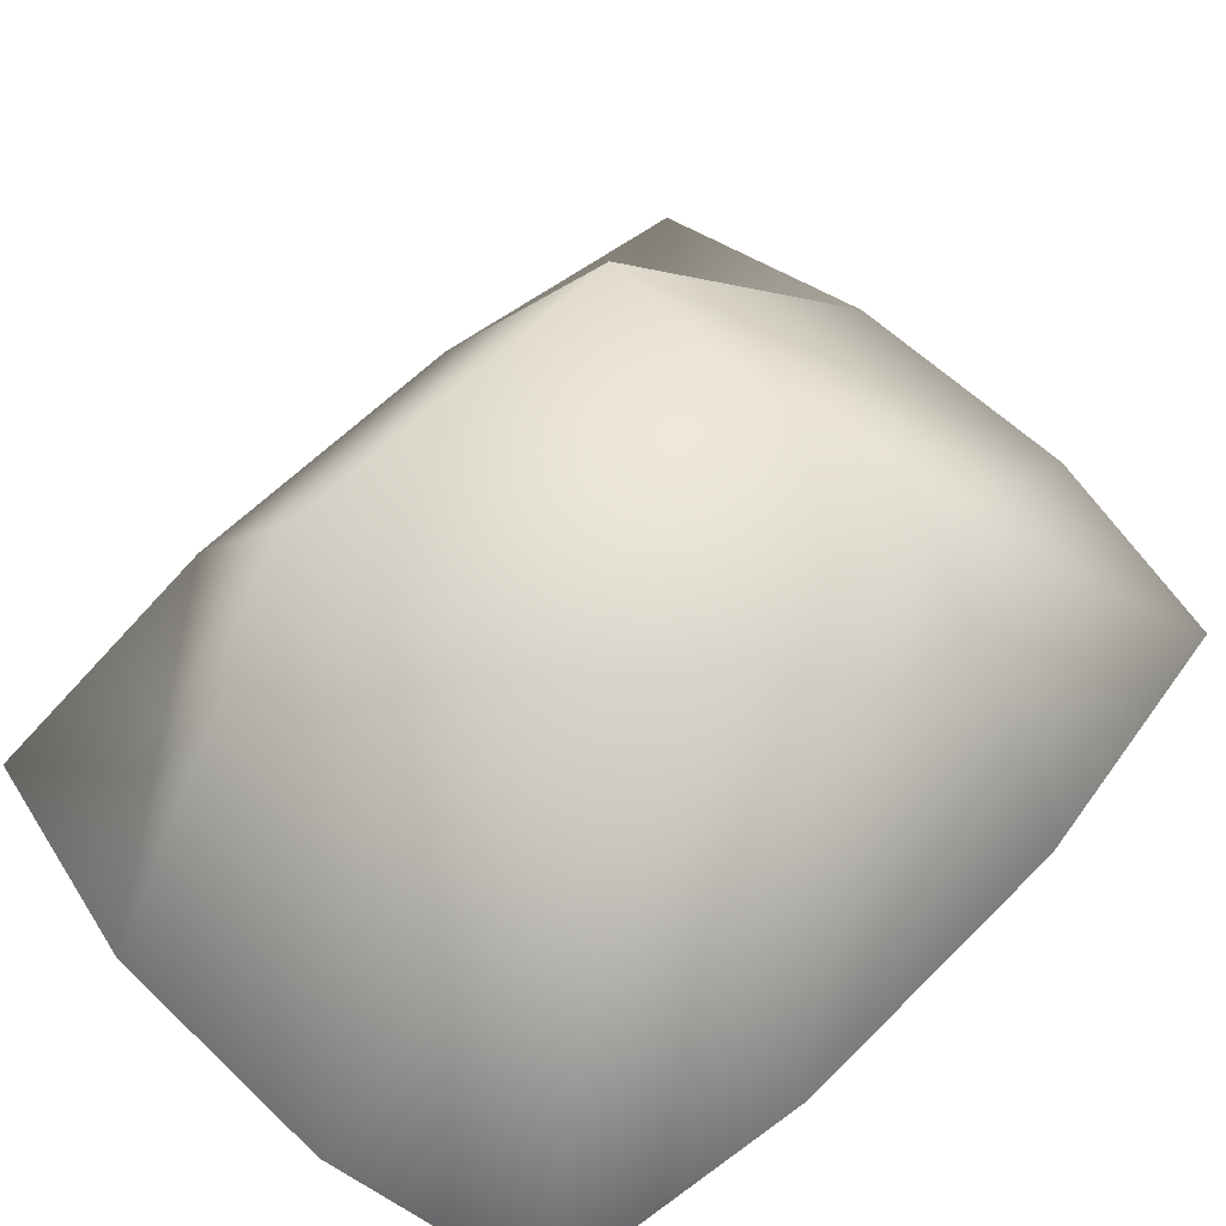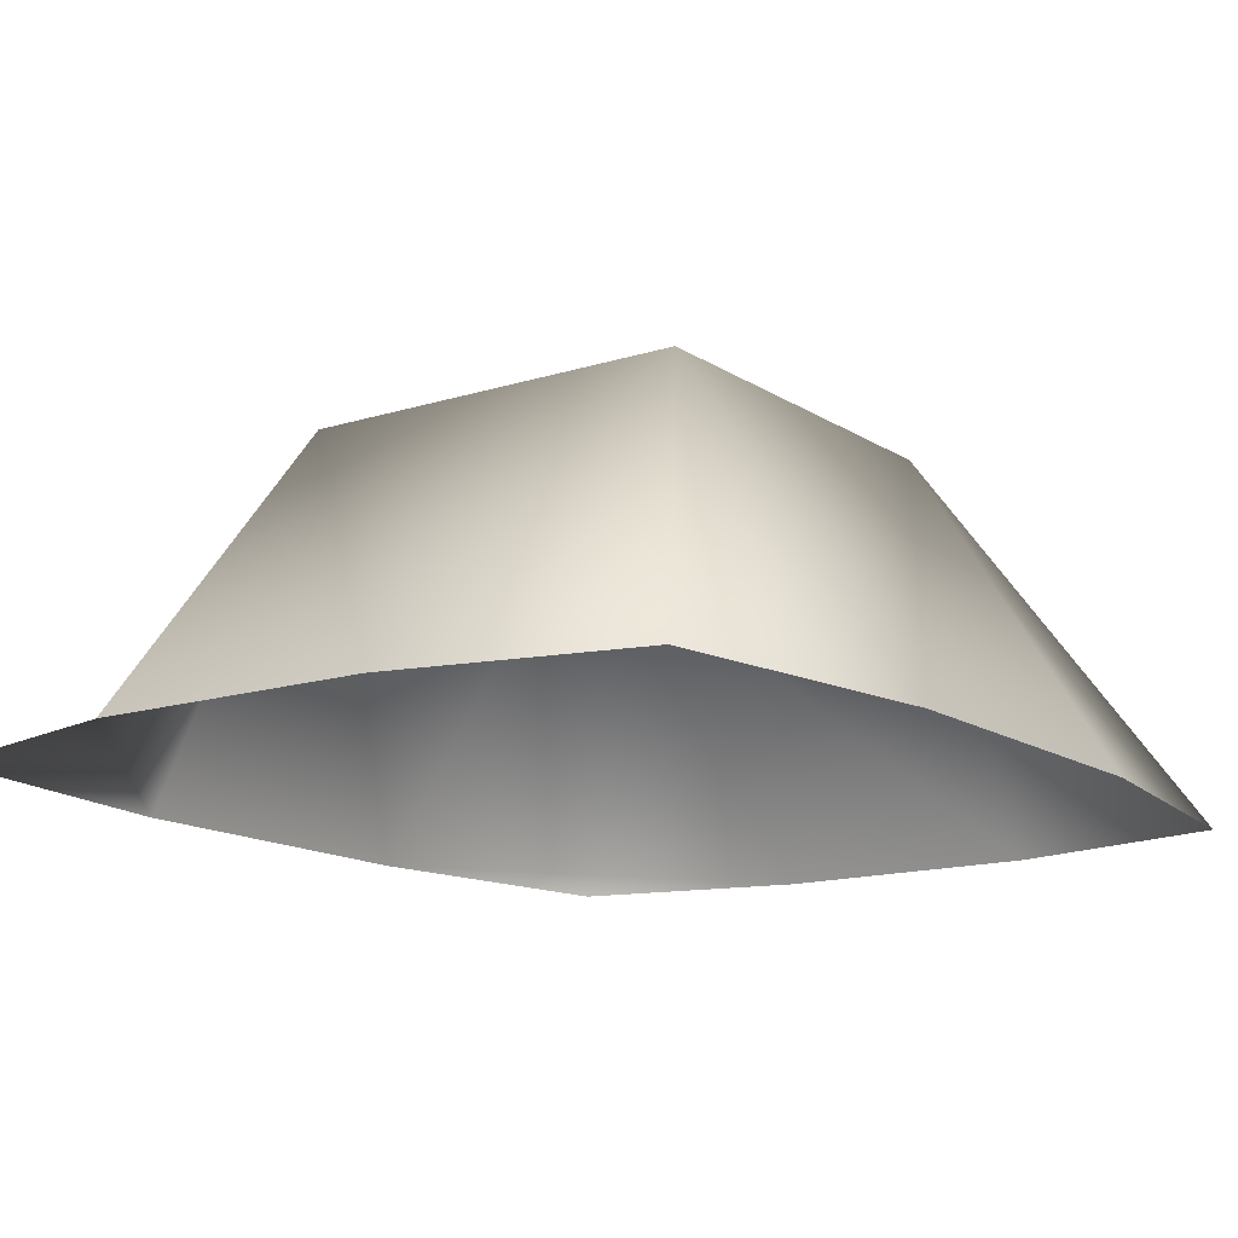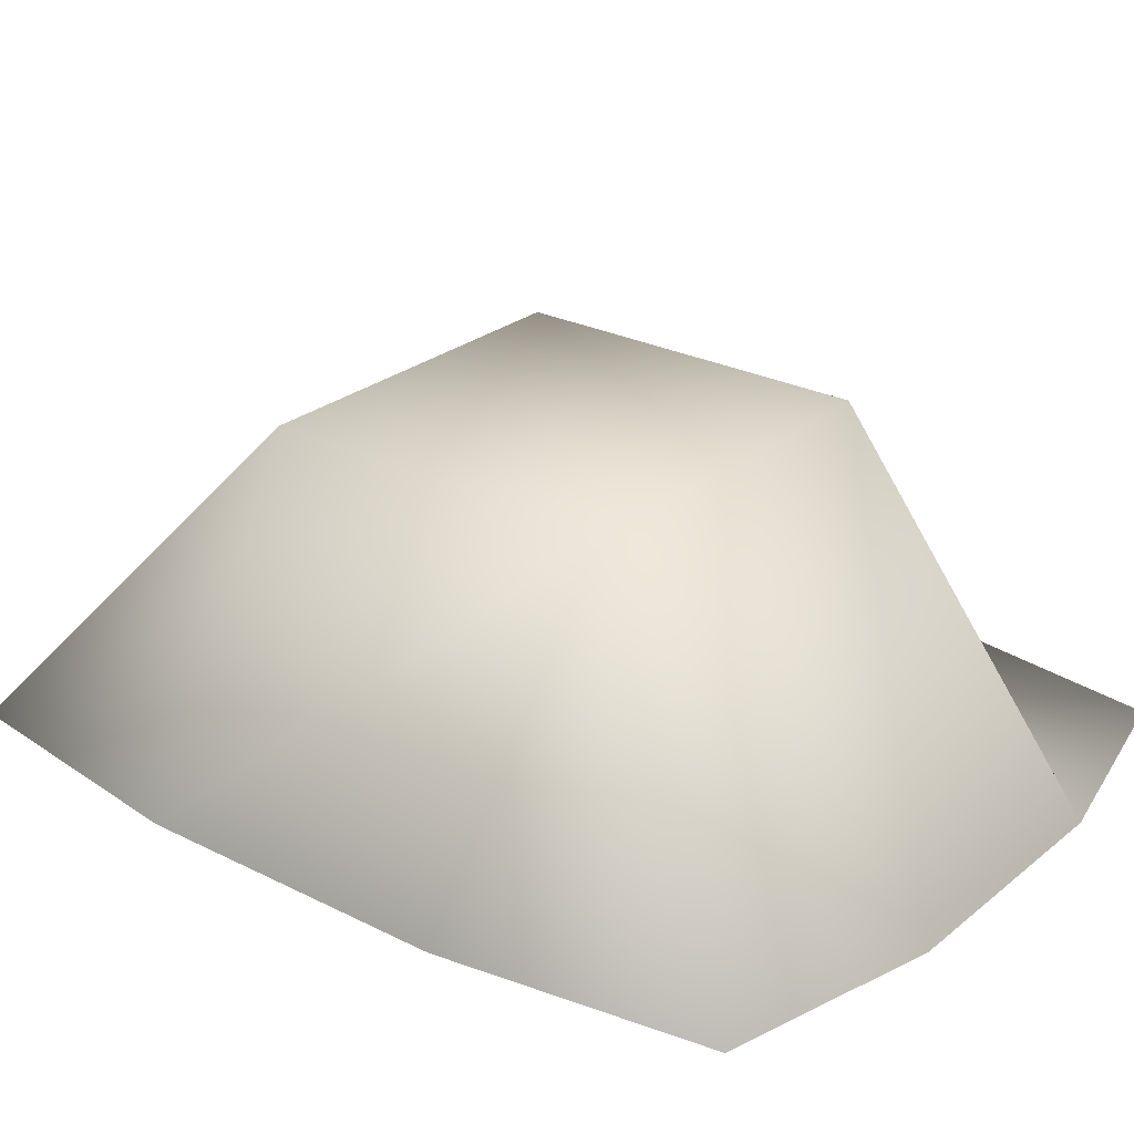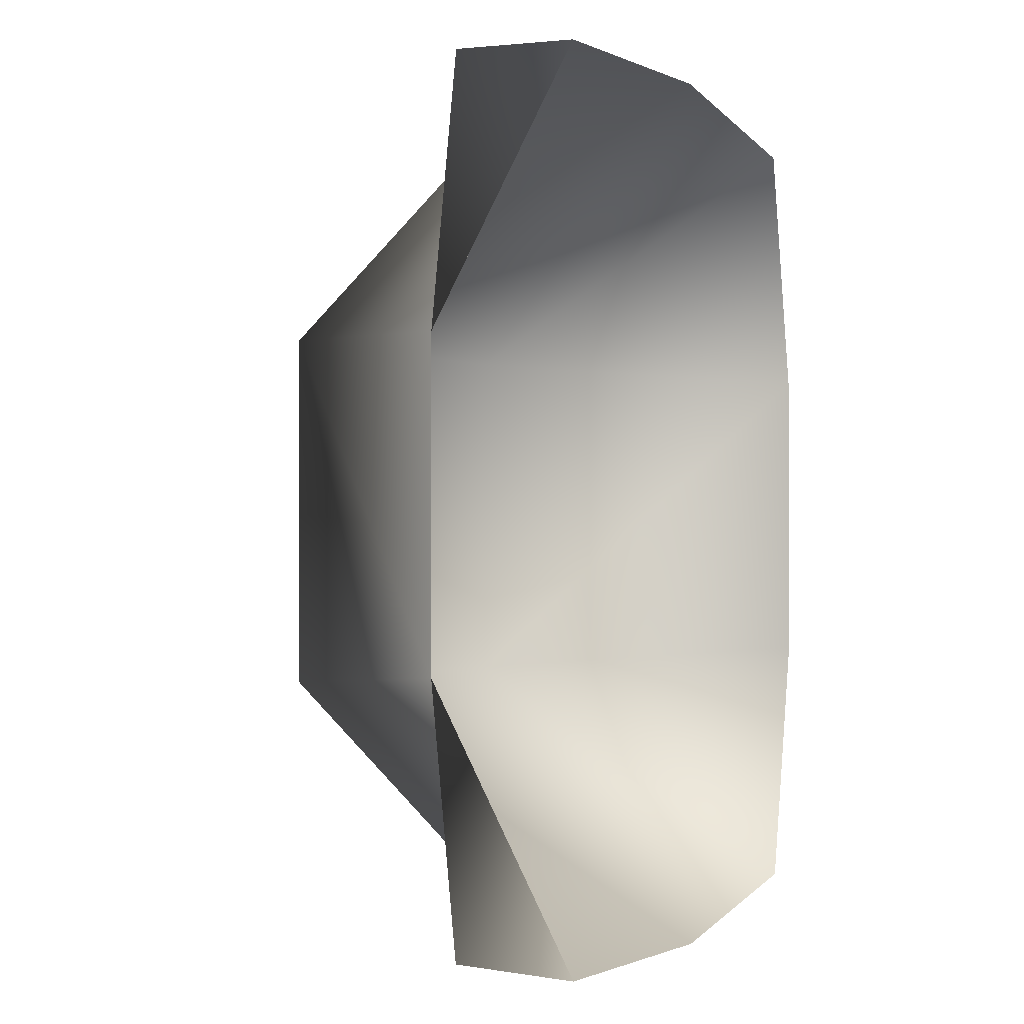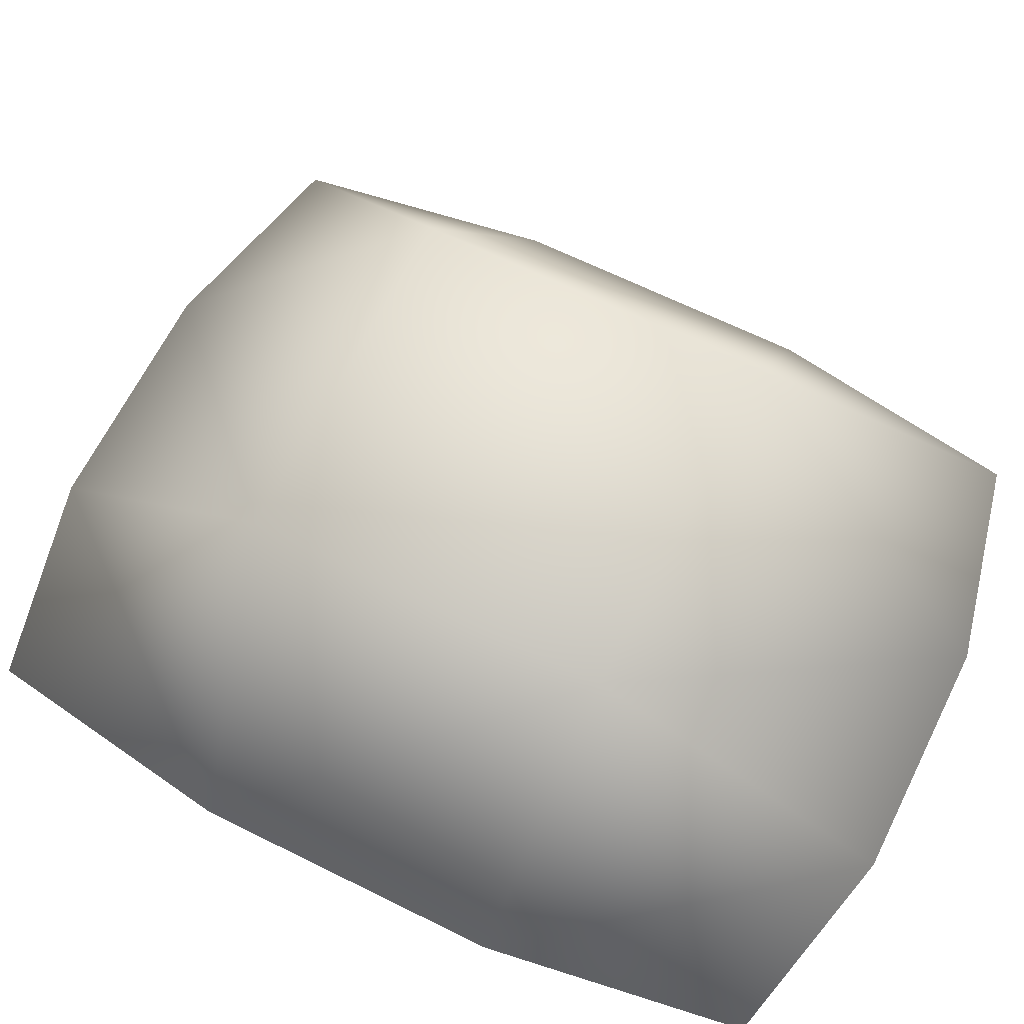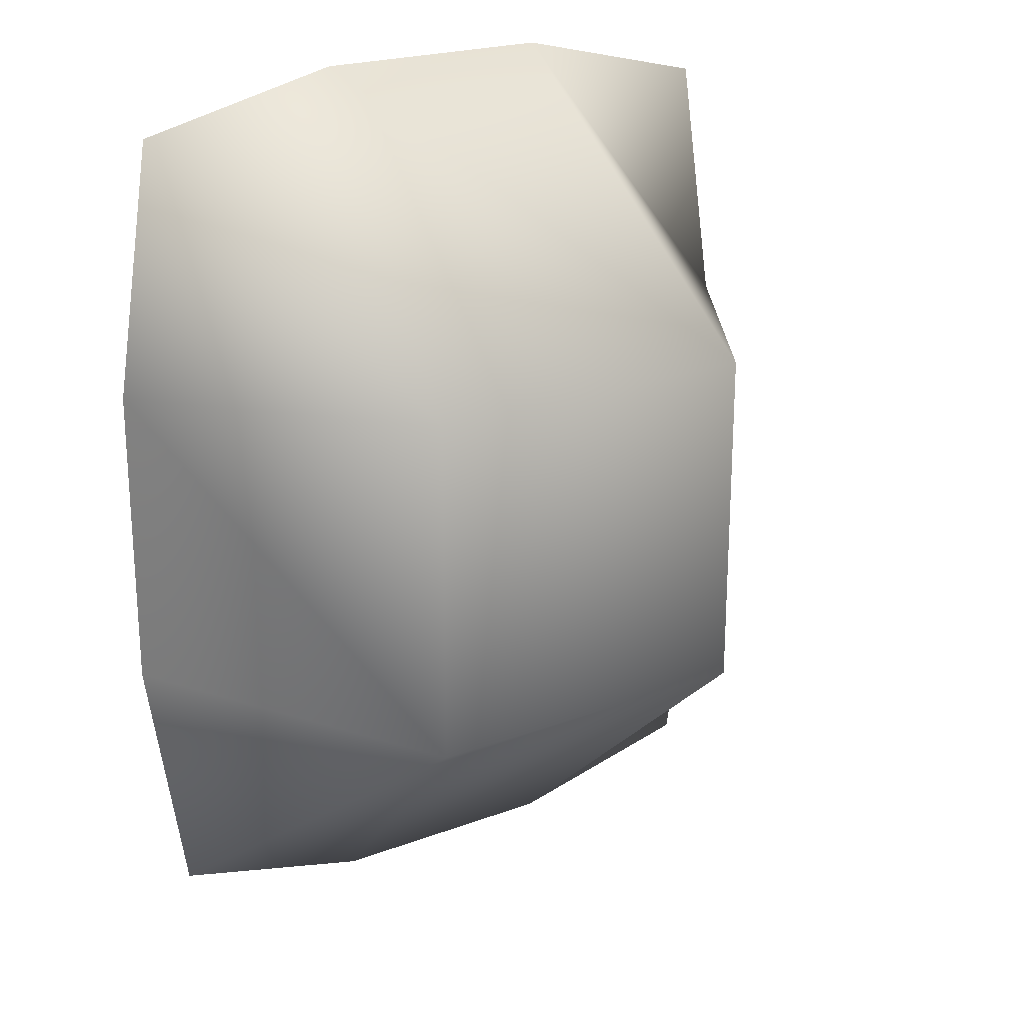
<metadata>
{"format":"obj","ext":"obj","renderer":"f3d","projection":"perspective","resolution":1024,"background":"white","views":[{"elev":60.0,"azim":44.3,"up":"+Y"},{"elev":-14.1,"azim":35.3,"up":"+Y"},{"elev":26.2,"azim":128.5,"up":"+Y"},{"elev":-1.0,"azim":-57.7,"up":"+Z"},{"elev":65.6,"azim":-63.5,"up":"+Y"},{"elev":22.0,"azim":146.8,"up":"+Z"}]}
</metadata>
<code>
g default
v -1.619 -0.9961 2.024
v -0.6042 -0.9961 2.266
v 0.6042 -0.9961 2.266
v 1.619 -0.9961 2.024
v -1.813 -0.9961 0.7553
v -0.8631 0.465 0.8631
v 0.8631 0.465 0.8631
v 1.813 -0.9961 0.7553
v -1.813 -0.9961 -0.7553
v -0.8631 0.465 -0.8631
v 0.8631 0.465 -0.8631
v 1.813 -0.9961 -0.7553
v -1.619 -0.9961 -2.024
v -0.6042 -0.9961 -2.266
v 0.6042 -0.9961 -2.266
v 1.619 -0.9961 -2.024
g dirtPileSmall:pPlane166
f 5 1 2 6
f 6 2 3 7
f 7 3 4 8
f 9 5 6 10
f 10 6 7 11
f 11 7 8 12
f 14 13 9 10
f 15 14 10 11
f 16 15 11 12

</code>
